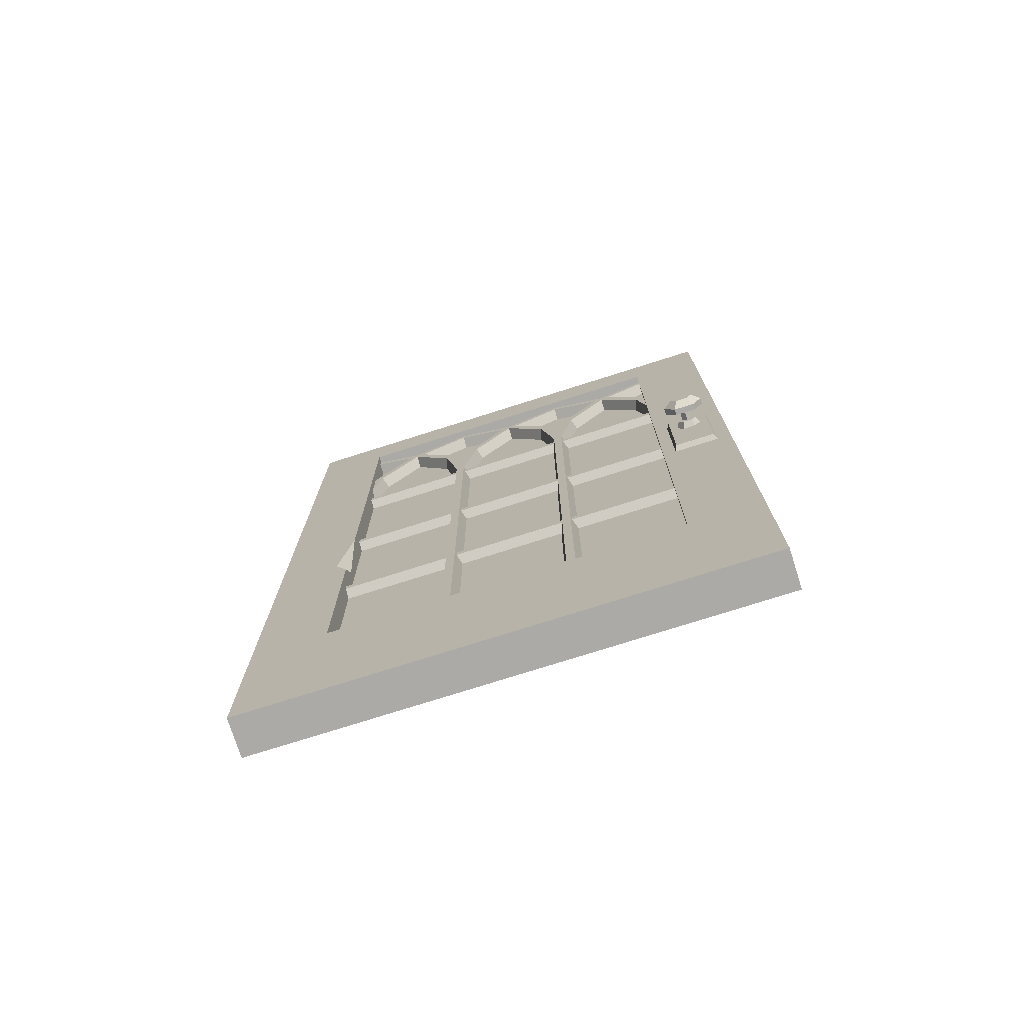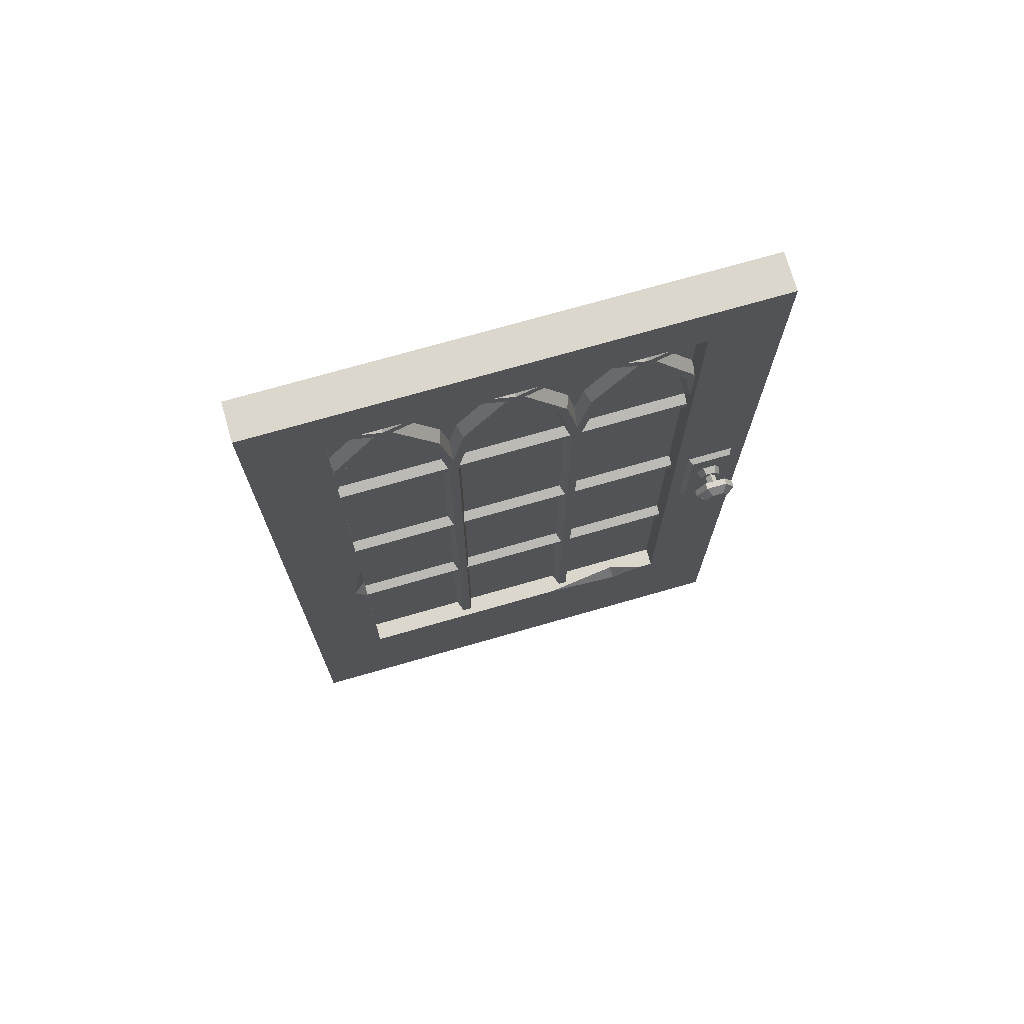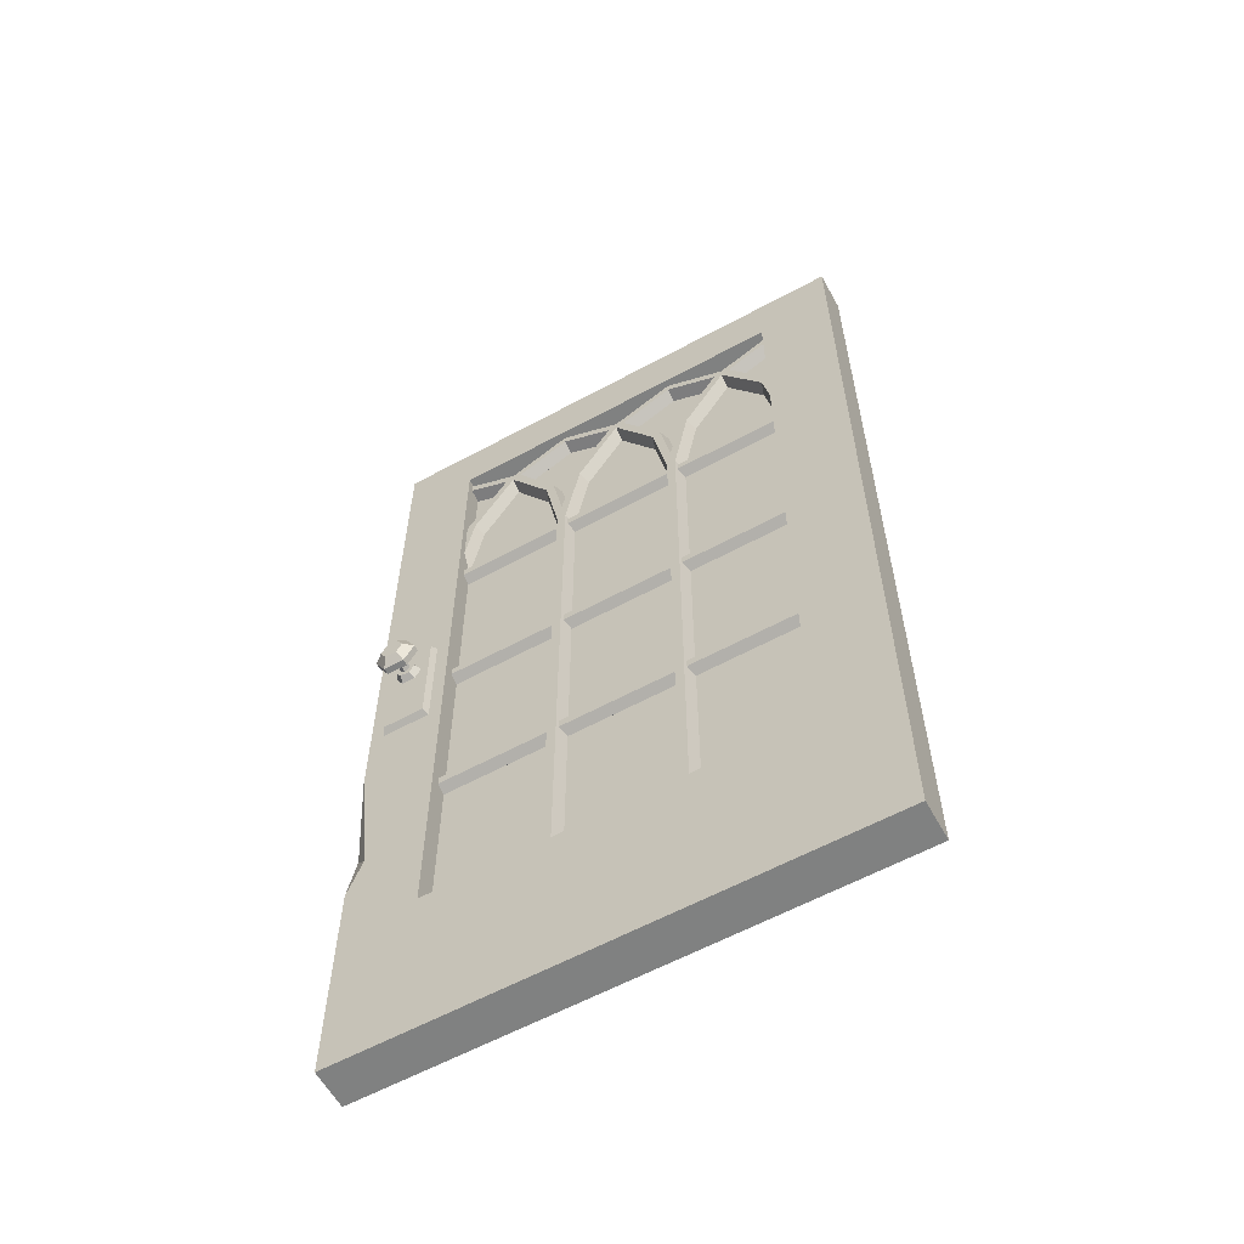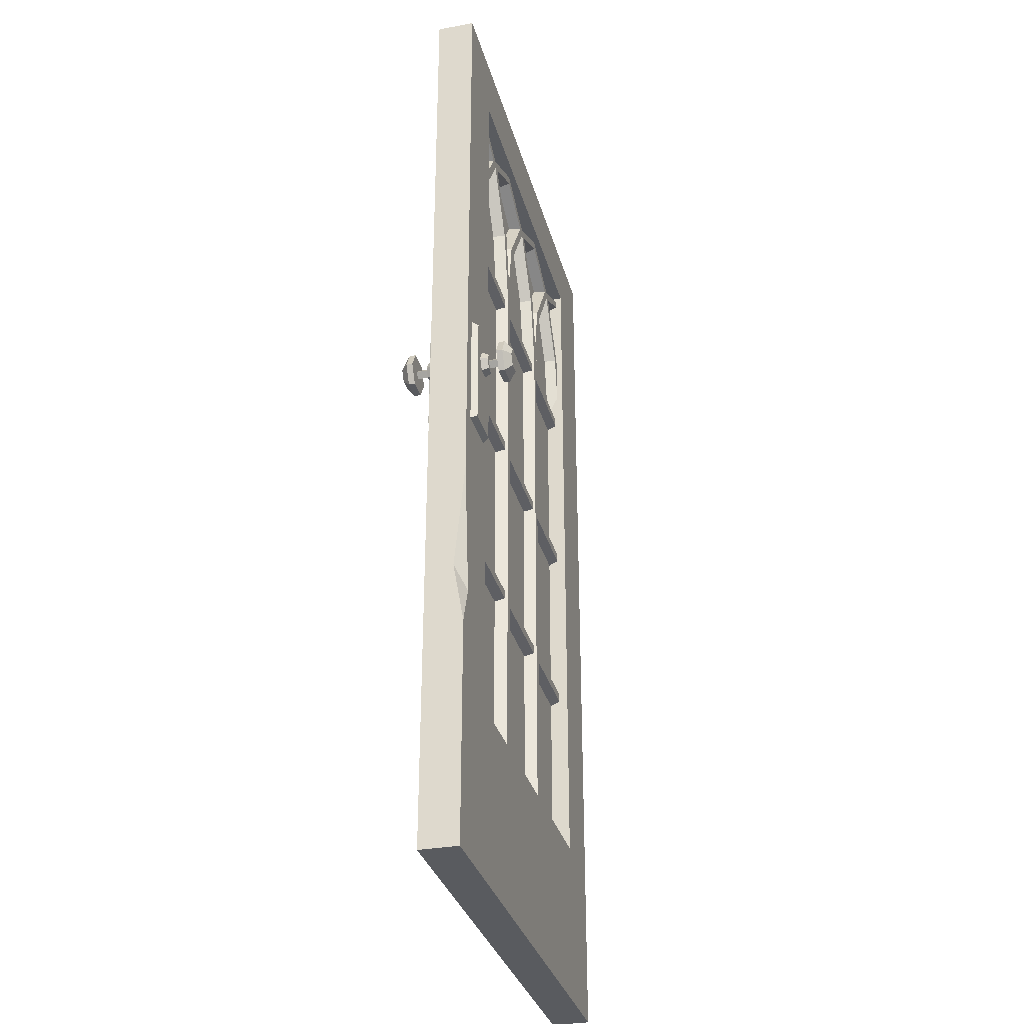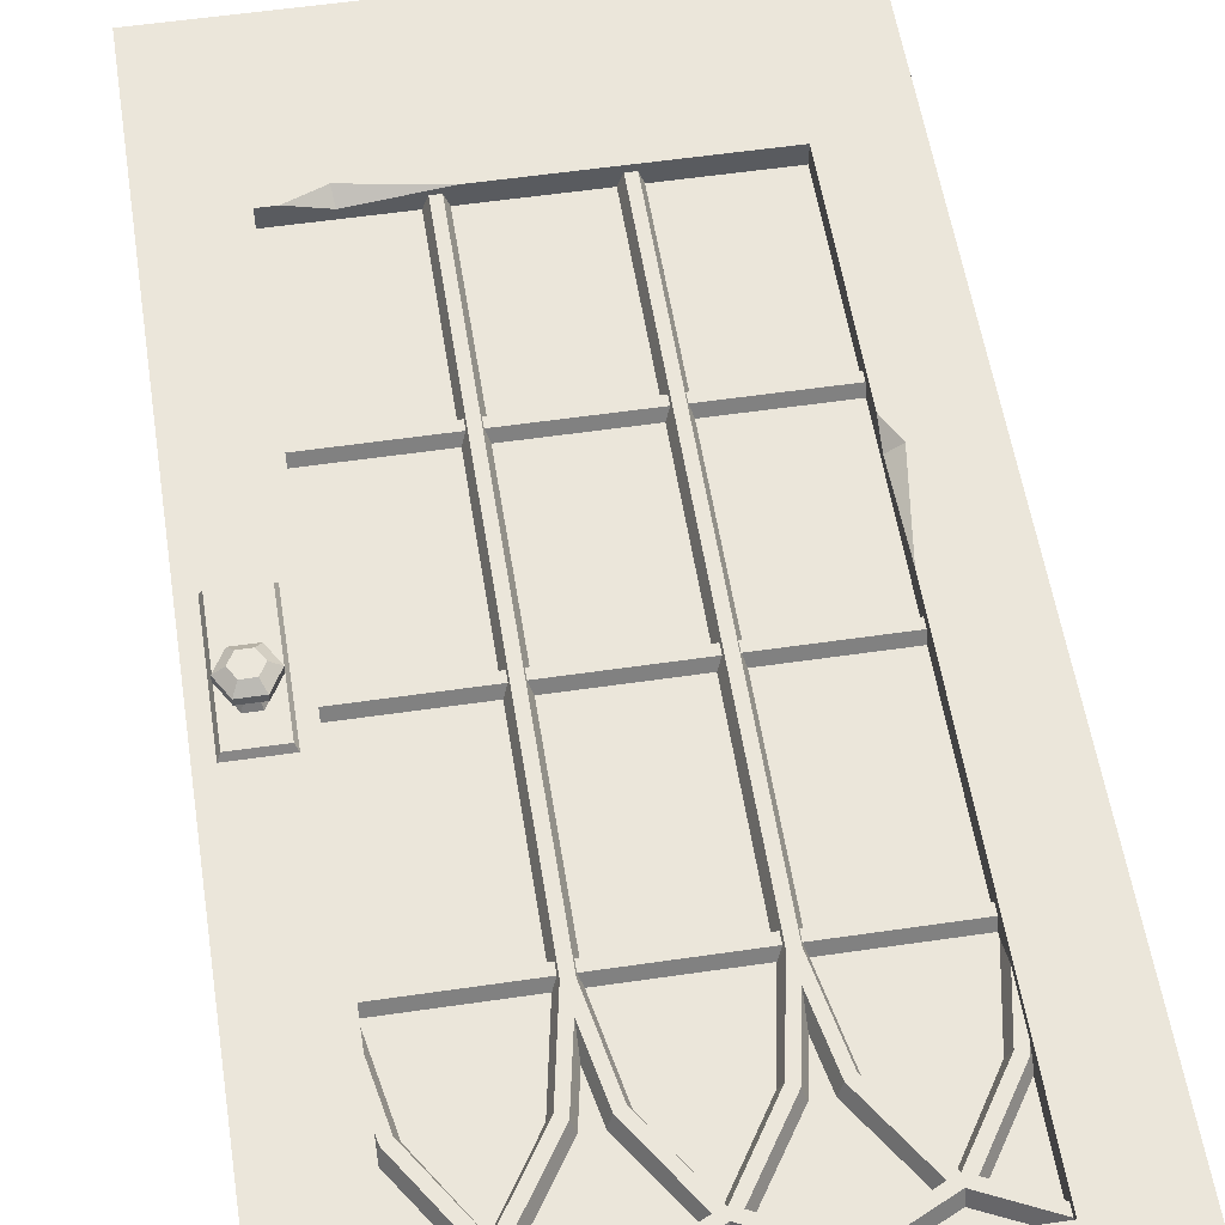
<metadata>
{"format":"obj","ext":"obj","renderer":"f3d","projection":"perspective","resolution":1024,"background":"white","views":[{"elev":-75.7,"azim":17.6,"up":"+Y"},{"elev":73.2,"azim":-16.0,"up":"+Y"},{"elev":-60.3,"azim":-151.0,"up":"+Y"},{"elev":-32.1,"azim":104.5,"up":"+Y"},{"elev":55.0,"azim":171.2,"up":"+Z"}]}
</metadata>
<code>
v -0.1404 0 3.88
v 100.1 0 3.88
v -0.1404 196.7 3.88
v 100.1 196.7 3.88
v -0.1404 196.7 -3.777
v 100.1 196.7 -3.777
v -0.1404 0 -3.777
v 100.1 0 -3.777
v 14.79 33.5 3.88
v 85.21 33.5 3.88
v 85.21 183.8 3.88
v 14.79 183.8 3.88
v 85.21 183.8 -3.777
v 14.79 183.8 -3.777
v 85.21 33.5 -3.777
v 14.79 33.5 -3.777
v 14.79 76.99 3.88
v 14.79 100.2 3.88
v 12.27 81.99 3.88
v 14.79 81.75 1.741
v 85.21 89.14 -3.777
v 85.21 70.92 -3.777
v 87.58 83.16 -3.777
v 85.21 77.74 -1.748
v 85.21 79.83 -3.777
v 100.1 77.63 -3.777
v 100.1 44.06 -3.777
v 97.26 51.8 -3.777
v 100.1 56.07 -1.696
v 81.92 33.5 3.88
v 59.33 33.5 3.88
v 75.33 30.87 3.88
v 74.95 33.5 1.924
v 11.02 146.9 -0
v 11.92 146.9 2.495
v 15.15 163.8 2.495
v 13.73 146.9 2.495
v 14.37 164.2 -0
v 16.71 162.8 2.495
v 35.8 146.9 -0
v 36.7 146.9 2.495
v 12.82 181.1 -0
v 22.24 176.4 -0
v 25.22 176.1 2.495
v 26.93 176.7 2.495
v 37.61 181.1 -0
v 35.8 33.5 0
v 47.02 176.4 0
v 36.7 33.5 2.495
v 50 176.3 2.495
v 38.51 146.9 2.495
v 38.51 33.5 2.495
v 32.93 162.4 0
v 23.5 176.7 2.495
v 35.28 163.8 2.495
v 33.72 162.8 2.495
v 36.06 164.2 -0
v 37.61 156.3 -0
v 37.61 151.6 2.495
v 39.94 163.8 2.495
v 41.5 162.8 2.495
v 39.15 164.2 0
v 12.82 184.8 0
v 25.22 178.9 0
v 12.82 183.9 2.495
v 12.82 182 2.495
v 25.22 177.9 2.495
v 37.61 183.9 2.495
v 37.61 184.8 0
v 48.29 176.7 2.495
v 37.61 182 2.495
v 50 177.9 2.495
v 25.22 174.6 -0
v 50 178.9 0
v 88.99 146.9 0
v 88.08 146.9 2.495
v 84.85 163.8 2.495
v 86.28 146.9 2.495
v 85.63 164.2 0
v 83.29 162.8 2.495
v 64.2 146.9 0
v 63.3 146.9 2.495
v 87.18 181.1 0
v 77.76 176.4 0
v 74.79 176.1 2.495
v 73.07 176.7 2.495
v 62.39 181.1 -0
v 64.2 33.5 0
v 52.98 176.4 0
v 63.3 33.5 2.495
v 61.49 146.9 2.495
v 61.49 33.5 2.495
v 67.07 162.4 0
v 76.5 176.7 2.495
v 64.72 163.8 2.495
v 66.28 162.8 2.495
v 63.94 164.2 -0
v 62.39 156.3 0
v 62.39 151.6 2.495
v 60.07 163.8 2.495
v 58.5 162.8 2.495
v 60.85 164.2 0
v 87.18 184.8 0
v 74.79 178.9 0
v 87.18 183.9 2.495
v 87.18 182 2.495
v 74.79 177.9 2.495
v 62.39 183.9 2.495
v 62.39 184.8 0
v 51.72 176.7 2.495
v 62.39 182 2.495
v 74.79 174.6 0
v 14.63 146.9 0
v 17.5 162.4 0
v 39.41 33.5 0
v 39.41 146.9 -0
v 42.28 162.4 -0
v 28.19 176.4 -0
v 50 174.6 -0
v 85.37 146.9 -0
v 82.5 162.4 -0
v 60.59 33.5 -0
v 60.59 146.9 -0
v 57.72 162.4 -0
v 71.81 176.4 -0
v 11.92 146.9 -2.495
v 15.15 163.8 -2.495
v 13.73 146.9 -2.495
v 16.71 162.8 -2.495
v 36.7 146.9 -2.495
v 25.22 176.1 -2.495
v 26.93 176.7 -2.495
v 36.7 33.5 -2.495
v 50 176.3 -2.495
v 38.51 146.9 -2.495
v 38.51 33.5 -2.495
v 23.5 176.7 -2.495
v 35.28 163.8 -2.495
v 33.72 162.8 -2.495
v 37.61 151.6 -2.495
v 39.94 163.8 -2.495
v 41.5 162.8 -2.495
v 12.82 183.9 -2.495
v 12.82 182 -2.495
v 25.22 177.9 -2.495
v 37.61 183.9 -2.495
v 48.29 176.7 -2.495
v 37.61 182 -2.495
v 50 177.9 -2.495
v 88.08 146.9 -2.495
v 84.85 163.8 -2.495
v 86.28 146.9 -2.495
v 83.29 162.8 -2.495
v 63.3 146.9 -2.495
v 74.79 176.1 -2.495
v 73.07 176.7 -2.495
v 63.3 33.5 -2.495
v 61.49 146.9 -2.495
v 61.49 33.5 -2.495
v 76.5 176.7 -2.495
v 64.72 163.8 -2.495
v 66.28 162.8 -2.495
v 62.39 151.6 -2.495
v 60.07 163.8 -2.495
v 58.5 162.8 -2.495
v 87.18 183.9 -2.495
v 87.18 182 -2.495
v 74.79 177.9 -2.495
v 62.39 183.9 -2.495
v 51.72 176.7 -2.495
v 62.39 182 -2.495
v 14.79 147 0
v 85.21 147 0
v 85.21 143.4 -2e-06
v 14.79 143.4 -2e-06
v 14.79 144.3 1.944
v 14.79 146.1 1.944
v 85.21 144.3 1.944
v 85.21 146.1 1.944
v 85.21 146.1 -1.944
v 85.21 144.3 -1.944
v 14.79 146.1 -1.944
v 14.79 144.3 -1.944
v 14.79 108.4 0
v 85.21 108.4 0
v 85.21 104.8 -2e-06
v 14.79 104.8 -2e-06
v 14.79 105.7 1.944
v 14.79 107.5 1.944
v 85.21 105.7 1.944
v 85.21 107.5 1.944
v 85.21 107.5 -1.944
v 85.21 105.7 -1.944
v 14.79 107.5 -1.944
v 14.79 105.7 -1.944
v 14.79 71.65 0
v 85.21 71.65 0
v 85.21 68.08 -2e-06
v 14.79 68.08 -2e-06
v 14.79 68.97 1.944
v 14.79 70.76 1.944
v 85.21 68.97 1.944
v 85.21 70.76 1.944
v 85.21 70.76 -1.944
v 85.21 68.97 -1.944
v 14.79 70.76 -1.944
v 14.79 68.97 -1.944
v 93.86 109.1 5.05
v 91.27 109.1 5.05
v 89.98 106.9 5.05
v 91.27 104.7 5.05
v 93.86 104.7 5.05
v 95.15 106.9 5.05
v 91.61 108.5 6.434
v 93.52 108.5 6.434
v 90.65 106.9 6.434
v 91.61 105.2 6.434
v 93.52 105.2 6.434
v 94.48 106.9 6.434
v 93.58 106.9 8.827
v 92.6 107.9 8.827
v 91.55 106.9 8.827
v 92.53 105.9 8.827
v 94.63 110.5 8.787
v 90.5 110.5 8.787
v 88.44 106.9 8.787
v 90.5 103.3 8.787
v 94.63 103.3 8.787
v 96.69 106.9 8.787
v 94.63 110.5 10.05
v 90.5 110.5 10.05
v 88.44 106.9 10.05
v 90.5 103.3 10.05
v 94.63 103.3 10.05
v 96.69 106.9 10.05
v 91.4 108.9 11.46
v 93.73 108.9 11.46
v 90.24 106.9 11.46
v 91.4 104.9 11.46
v 93.73 104.9 11.46
v 94.89 106.9 11.46
v 93.86 109.1 -5.05
v 91.27 109.1 -5.05
v 89.98 106.9 -5.05
v 91.27 104.7 -5.05
v 93.86 104.7 -5.05
v 95.15 106.9 -5.05
v 91.61 108.5 -6.434
v 93.52 108.5 -6.434
v 90.65 106.9 -6.434
v 91.61 105.2 -6.434
v 93.52 105.2 -6.434
v 94.48 106.9 -6.434
v 93.58 106.9 -8.827
v 92.6 107.9 -8.827
v 91.55 106.9 -8.827
v 92.53 105.9 -8.827
v 94.63 110.5 -8.787
v 90.5 110.5 -8.787
v 88.44 106.9 -8.787
v 90.5 103.3 -8.787
v 94.63 103.3 -8.787
v 96.69 106.9 -8.787
v 94.63 110.5 -10.05
v 90.5 110.5 -10.05
v 88.44 106.9 -10.05
v 90.5 103.3 -10.05
v 94.63 103.3 -10.05
v 96.69 106.9 -10.05
v 91.4 108.9 -11.46
v 93.73 108.9 -11.46
v 90.24 106.9 -11.46
v 91.4 104.9 -11.46
v 93.73 104.9 -11.46
v 94.89 106.9 -11.46
v 96.69 113.9 5.05
v 88.44 113.9 5.05
v 88.44 91.65 5.05
v 96.69 91.65 5.05
v 96.69 113.9 -5.05
v 88.44 113.9 -5.05
v 88.44 91.65 -5.05
v 96.69 91.65 -5.05
v 99.08 116.5 0
v 86.05 116.5 0
v 86.05 89.09 0
v 99.08 89.09 0
v -0.1404 27.65 3.88
v 100.1 27.65 3.88
v 100.1 27.65 -3.777
v -0.1404 27.65 -3.777
v 100.1 27.65 1.13
v 9.488 26.05 -3.777
v 9.488 7.6 -3.777
v 90.51 7.6 -3.777
v 90.51 26.05 -3.777
v 9.488 26.05 3.88
v 9.488 7.6 3.88
v 90.51 26.05 3.88
v 90.51 7.6 3.88
f 3 288 9 19
f 18 12 3 19
f 17 19 9
f 11 10 289 4
f 13 6 26 21
f 21 26 23
f 27 15 22 28
f 26 28 22 23
f 1 288 291 7
f 2 8 290 292
f 29 4 289 292
f 15 10 11 24
f 11 13 21 24
f 24 22 15
f 14 12 18 20
f 17 9 16 20
f 16 14 20
f 11 12 14 13
f 11 4 3 12
f 4 6 5 3
f 6 13 14 5
f 16 9 31 33
f 30 10 15 33
f 15 16 33
f 9 288 32 31
f 30 32 289 10
f 1 7 8 2
f 294 293 296 295
f 18 19 20
f 20 19 17
f 25 23 22
f 22 24 25
f 25 24 21
f 21 23 25
f 29 28 26
f 27 28 29
f 30 33 32
f 32 33 31
f 26 6 4 29
f 34 35 36 38
f 37 113 114 39
f 47 49 41 40
f 51 41 49 52
f 51 52 115 116
f 35 37 39 36
f 53 40 41 56
f 38 36 54 43
f 41 51 59
f 59 60 62 58
f 51 61 60 59
f 56 44 73 53
f 54 67 65 66
f 56 55 45 44
f 45 118 46 71
f 67 68 69 64
f 62 60 70 48
f 50 72 70
f 39 114 73 44
f 54 36 39 44
f 54 66 42 43
f 61 117 119 50
f 70 60 61 50
f 74 69 68 72
f 59 58 57 55
f 45 71 68 67
f 70 71 46 48
f 70 72 68 71
f 41 59 55 56
f 67 64 63 65
f 44 45 67
f 44 67 54
f 75 79 77 76
f 78 80 121 120
f 88 81 82 90
f 91 92 90 82
f 91 123 122 92
f 76 77 80 78
f 93 96 82 81
f 79 84 94 77
f 82 99 91
f 99 98 102 100
f 91 99 100 101
f 96 93 112 85
f 94 106 105 107
f 96 85 86 95
f 86 111 87 125
f 107 104 109 108
f 102 89 110 100
f 50 110 72
f 80 85 112 121
f 94 85 80 77
f 94 84 83 106
f 101 50 119 124
f 110 50 101 100
f 74 72 108 109
f 99 95 97 98
f 86 107 108 111
f 110 89 87 111
f 110 111 108 72
f 82 96 95 99
f 107 105 103 104
f 85 107 86
f 85 94 107
f 116 117 61 51
f 57 118 45 55
f 124 123 91 101
f 125 97 95 86
f 34 38 127 126
f 128 129 114 113
f 47 40 130 133
f 135 136 133 130
f 135 116 115 136
f 126 127 129 128
f 53 139 130 40
f 38 43 137 127
f 130 140 135
f 140 58 62 141
f 135 140 141 142
f 139 53 73 131
f 137 144 143 145
f 139 131 132 138
f 132 148 46 118
f 145 64 69 146
f 62 48 147 141
f 134 147 149
f 129 131 73 114
f 137 131 129 127
f 137 43 42 144
f 142 134 119 117
f 147 134 142 141
f 74 149 146 69
f 140 138 57 58
f 132 145 146 148
f 147 48 46 148
f 147 148 146 149
f 130 139 138 140
f 145 143 63 64
f 131 145 132
f 131 137 145
f 75 150 151 79
f 152 120 121 153
f 88 157 154 81
f 158 154 157 159
f 158 159 122 123
f 150 152 153 151
f 93 81 154 162
f 79 151 160 84
f 154 158 163
f 163 164 102 98
f 158 165 164 163
f 162 155 112 93
f 160 168 166 167
f 162 161 156 155
f 156 125 87 171
f 168 169 109 104
f 102 164 170 89
f 134 149 170
f 153 121 112 155
f 160 151 153 155
f 160 167 83 84
f 165 124 119 134
f 170 164 165 134
f 74 109 169 149
f 163 98 97 161
f 156 171 169 168
f 170 171 87 89
f 170 149 169 171
f 154 163 161 162
f 168 104 103 166
f 155 156 168
f 155 168 160
f 116 135 142 117
f 57 138 132 118
f 124 165 158 123
f 125 156 161 97
f 172 177 179 173
f 183 181 174 175
f 178 176 175 174
f 180 182 172 173
f 177 176 178 179
f 180 181 183 182
f 184 189 191 185
f 195 193 186 187
f 190 188 187 186
f 192 194 184 185
f 189 188 190 191
f 192 193 195 194
f 196 201 203 197
f 207 205 198 199
f 202 200 199 198
f 204 206 196 197
f 201 200 202 203
f 204 205 207 206
f 214 216 215
f 219 215 216 218
f 216 217 218
f 208 209 214 215
f 209 210 216 214
f 210 211 217 216
f 211 212 218 217
f 212 213 219 218
f 213 208 215 219
f 255 221 220 254
f 256 222 221 255
f 257 223 222 256
f 254 220 223 257
f 224 225 231 230
f 225 226 232 231
f 226 227 233 232
f 227 228 234 233
f 228 229 235 234
f 229 224 230 235
f 230 231 236 237
f 231 232 238 236
f 232 233 239 238
f 233 234 240 239
f 234 235 241 240
f 235 230 237 241
f 237 236 238 241
f 225 224 229 226
f 241 238 239 240
f 226 229 228 227
f 253 252 249
f 248 249 252 250
f 252 251 250
f 242 249 248 243
f 243 248 250 244
f 244 250 251 245
f 245 251 252 246
f 246 252 253 247
f 247 253 249 242
f 258 264 265 259
f 259 265 266 260
f 260 266 267 261
f 261 267 268 262
f 262 268 269 263
f 263 269 264 258
f 264 271 270 265
f 265 270 272 266
f 266 272 273 267
f 267 273 274 268
f 268 274 275 269
f 269 275 271 264
f 271 275 272 270
f 259 260 263 258
f 275 274 273 272
f 260 261 262 263
f 285 277 276 284
f 286 278 277 285
f 287 279 278 286
f 287 284 276 279
f 279 276 277 278
f 283 282 281 280
f 281 285 284 280
f 282 286 285 281
f 283 287 286 282
f 280 284 287 283
f 291 5 14 16
f 290 15 27
f 291 288 3 5
f 292 290 27 29
f 292 289 2
f 299 297 298 300
f 290 291 16 15
f 7 291 293 294
f 290 8 295 296
f 291 290 296 293
f 8 7 294 295
f 288 1 298 297
f 2 289 299 300
f 32 288 297 299
f 1 2 300 298
f 289 32 299
v 14.37 32.76 0
v 85.84 32.76 0
v 14.37 184.2 0
v 85.84 184.2 0
v 14.37 32.76 0
v 85.84 32.76 0
v 14.37 184.2 0
v 85.84 184.2 0
f 301 303 304 302
f 305 306 308 307

</code>
